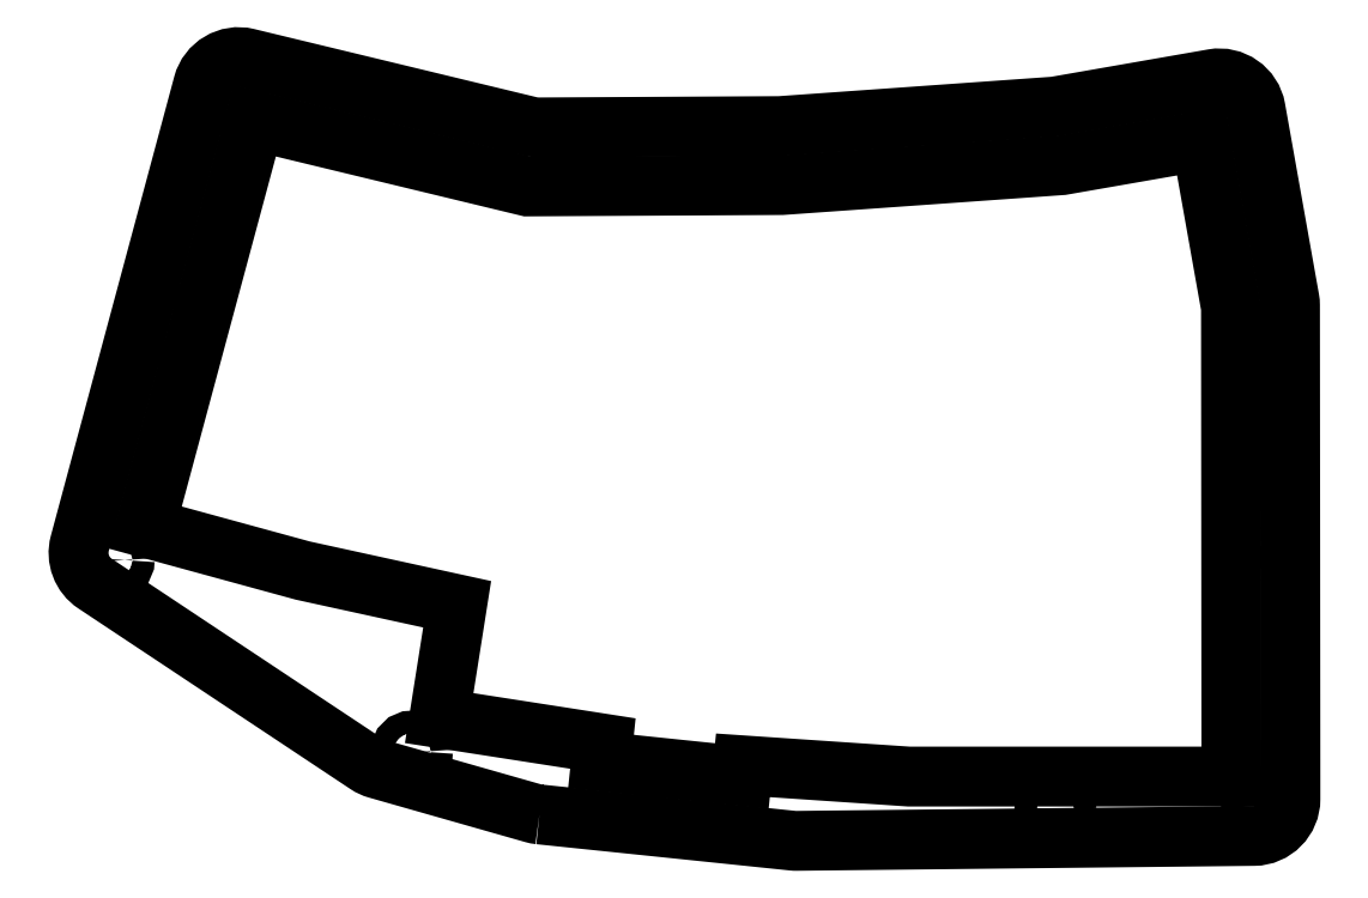
<metadata>
{"format":"dxf","ext":"dxf","renderer":"ezdxf+matplotlib","layout":"modelspace","background":"white","min_lineweight":24,"dpi":150}
</metadata>
<code>
0
SECTION
2
ENTITIES
0
CIRCLE
8
0
10
133.4
20
6.857
30
0
40
1.5
210
0
220
-0
230
1
0
CIRCLE
8
0
10
73.46
20
103
30
0
40
1.5
210
0
220
-0
230
1
0
CIRCLE
8
0
10
208
20
101.4
30
0
40
1.5
210
0
220
-0
230
1
0
CIRCLE
8
0
10
65.32
20
71.54
30
0
40
1.5
210
0
220
-0
230
1
0
CIRCLE
8
0
10
184.9
20
6.128
30
0
40
1.5
210
0
220
-0
230
1
0
CIRCLE
8
0
10
213.3
20
44.37
30
0
40
1.5
210
0
220
-0
230
1
0
CIRCLE
8
0
10
97.63
20
14.04
30
0
40
1.5
210
0
220
-0
230
1
0
CIRCLE
8
0
10
113.9
20
93.68
30
0
40
1.5
210
0
220
-0
230
1
0
CIRCLE
8
0
10
166.6
20
95.7
30
0
40
1.5
210
0
220
-0
230
1
0
CIRCLE
8
0
10
57.18
20
40.05
30
0
40
1.5
210
0
220
-0
230
1
0
CIRCLE
8
0
10
212.9
20
6.408
30
0
40
1.5
210
0
220
-0
230
1
0
LWPOLYLINE
8
0
90
23
70
1
43
0
10
114.9
20
5.535
42
-0.04353
10
114.1
20
5.699
10
92.93
20
11.72
42
-0.07738
10
91.53
20
12.36
10
54.66
20
36.85
42
-0.3222
10
52.6
20
42.32
10
69.32
20
104.6
42
-0.4068
10
75.32
20
108.1
10
113.7
20
98.89
42
0.06067
10
114.9
20
98.75
10
147.3
20
98.93
42
0.01638
10
147.7
20
98.94
10
184.6
20
101.6
42
0.02548
10
185.1
20
101.6
10
206.3
20
105.3
42
-0.4133
10
212
20
101.3
10
216.6
20
75.47
42
-0.04382
10
216.7
20
74.6
10
216.8
20
10.87
10
216.8
20
7.616
42
-0.4111
10
211.8
20
2.617
10
149.8
20
1.948
42
-0.02854
10
149.3
20
1.974
0
LWPOLYLINE
8
0
90
17
70
1
43
0
10
208.8
20
10.87
10
208.7
20
74.33
10
204.7
20
96.93
10
185.8
20
93.63
10
147.8
20
90.93
10
113.3
20
90.74
10
76.29
20
99.68
10
61.46
20
44.46
10
82.84
20
38.62
10
103.8
20
34.05
10
101.3
20
18.6
10
123.5
20
15.15
10
123.3
20
12.71
10
142.4
20
10.73
10
142.5
20
12.19
10
165
20
10.67
10
208.8
20
10.67
0
ENDSEC
0
EOF

</code>
